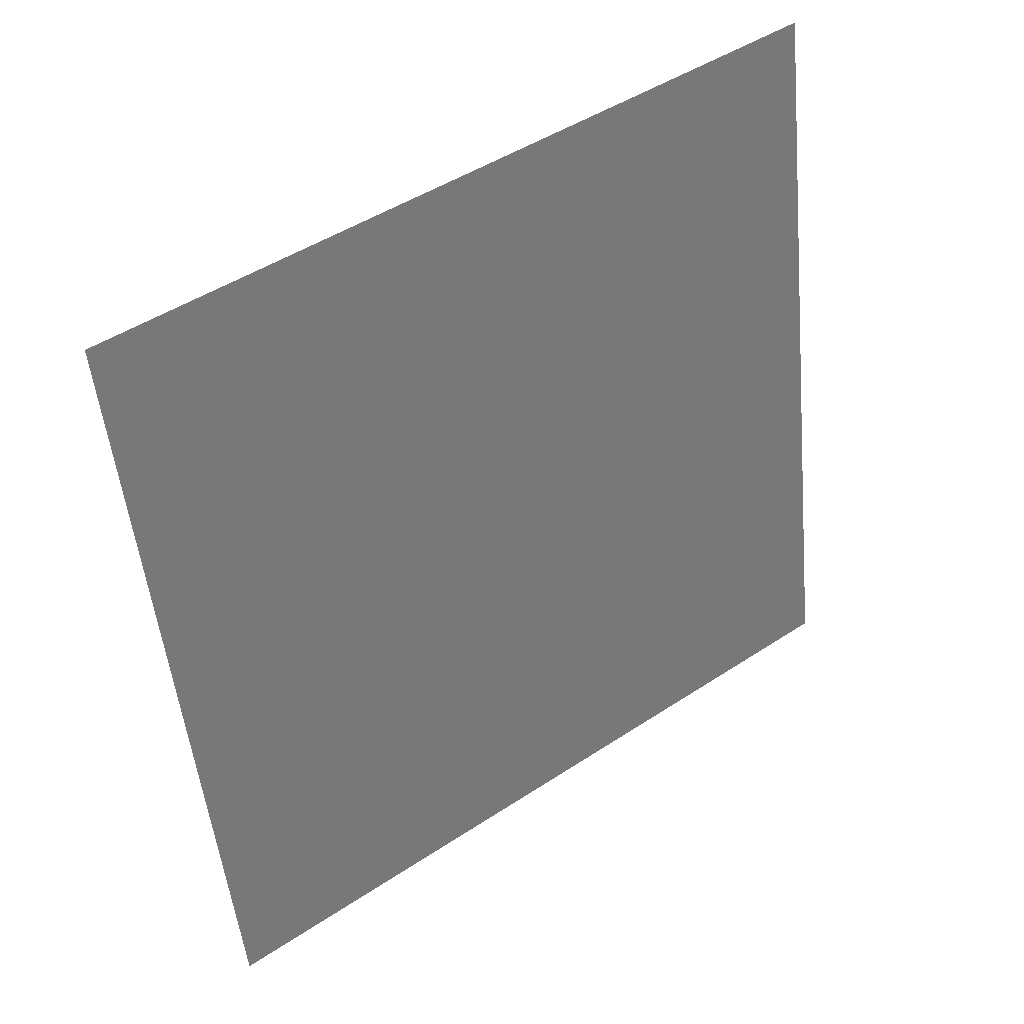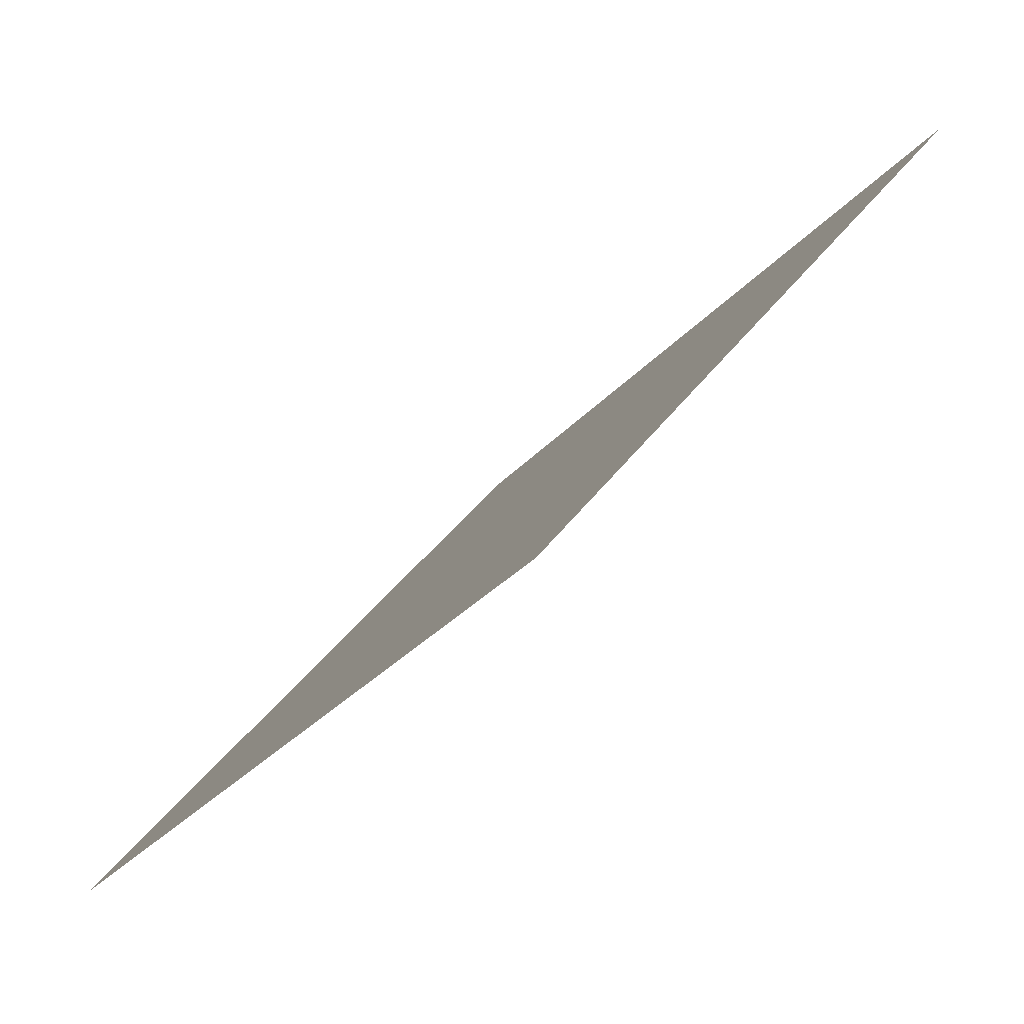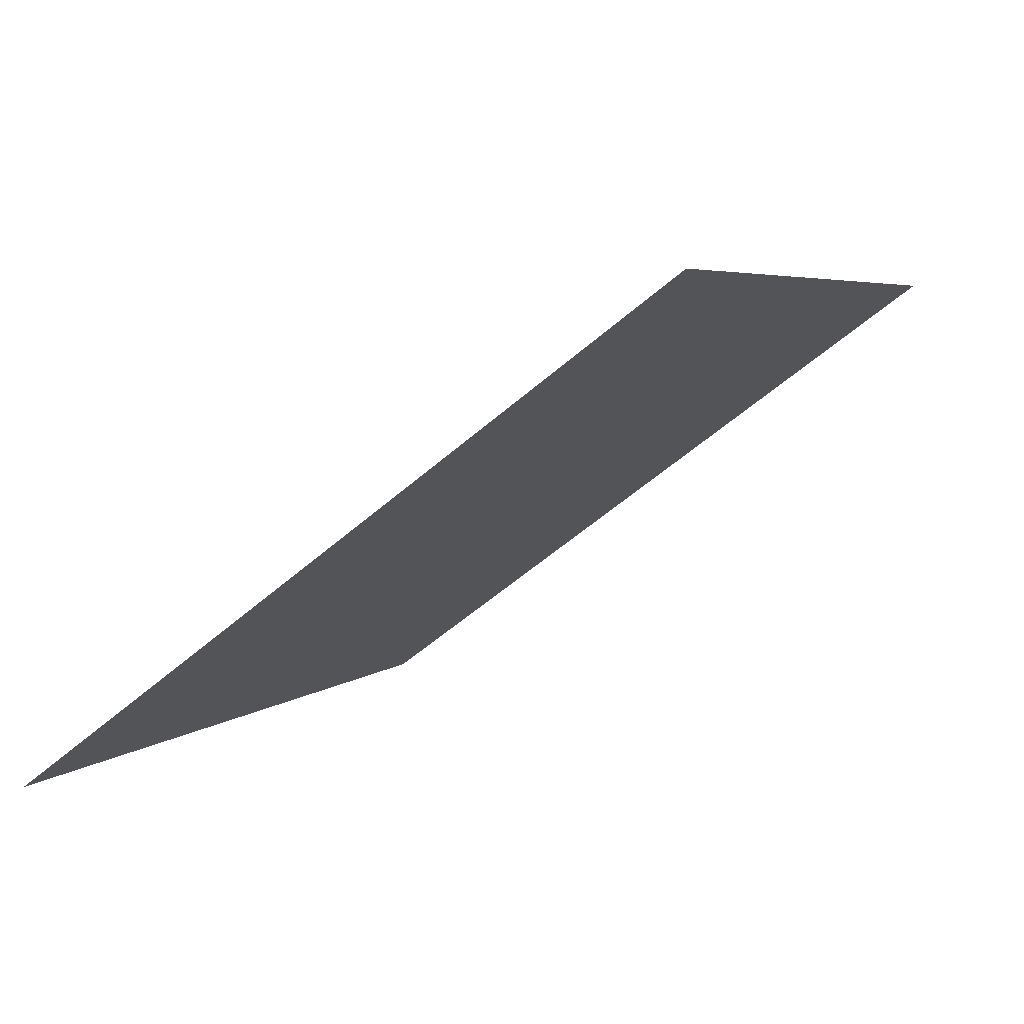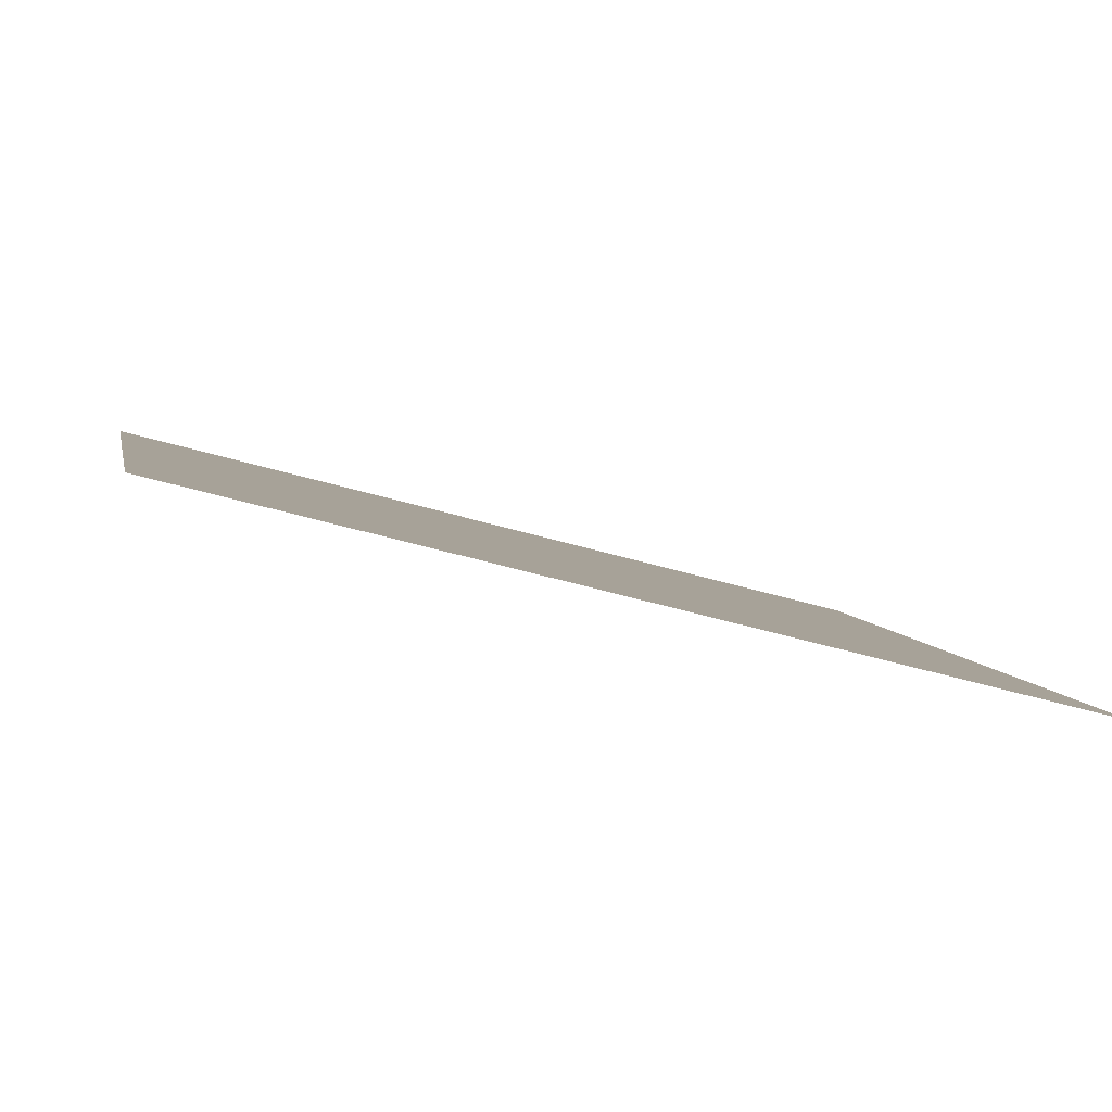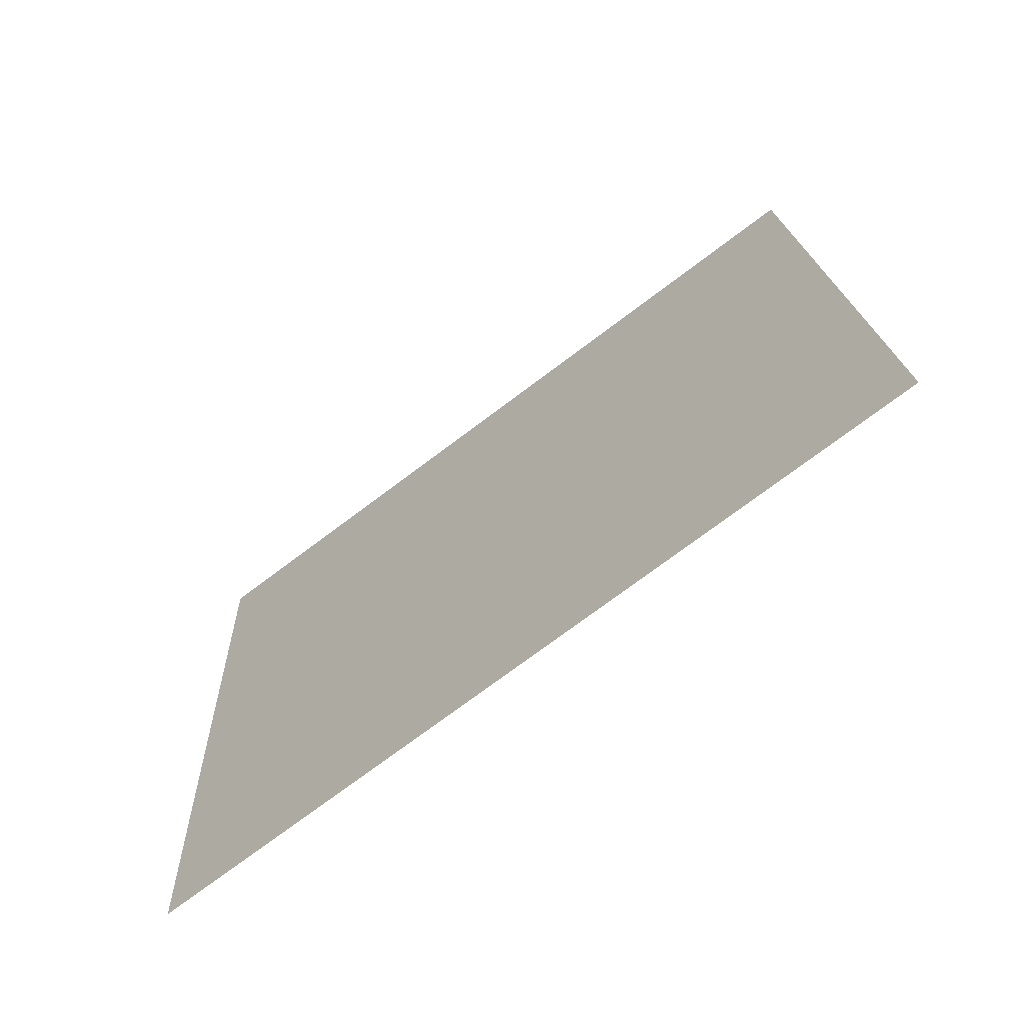
<metadata>
{"format":"obj","ext":"obj","renderer":"f3d","projection":"perspective","resolution":1024,"background":"white","views":[{"elev":-49.9,"azim":-83.9,"up":"+Y"},{"elev":-31.5,"azim":55.4,"up":"+Z"},{"elev":6.4,"azim":-66.2,"up":"+Y"},{"elev":-49.4,"azim":-19.1,"up":"+Z"},{"elev":19.5,"azim":-91.7,"up":"+Y"}]}
</metadata>
<code>
v 0.2703 0.8188 0.5572
v 0.2637 0.819 0.5573
v 0.2638 0.8229 0.5625
v 0.2704 0.8227 0.5625
f 4 3 2 1

</code>
